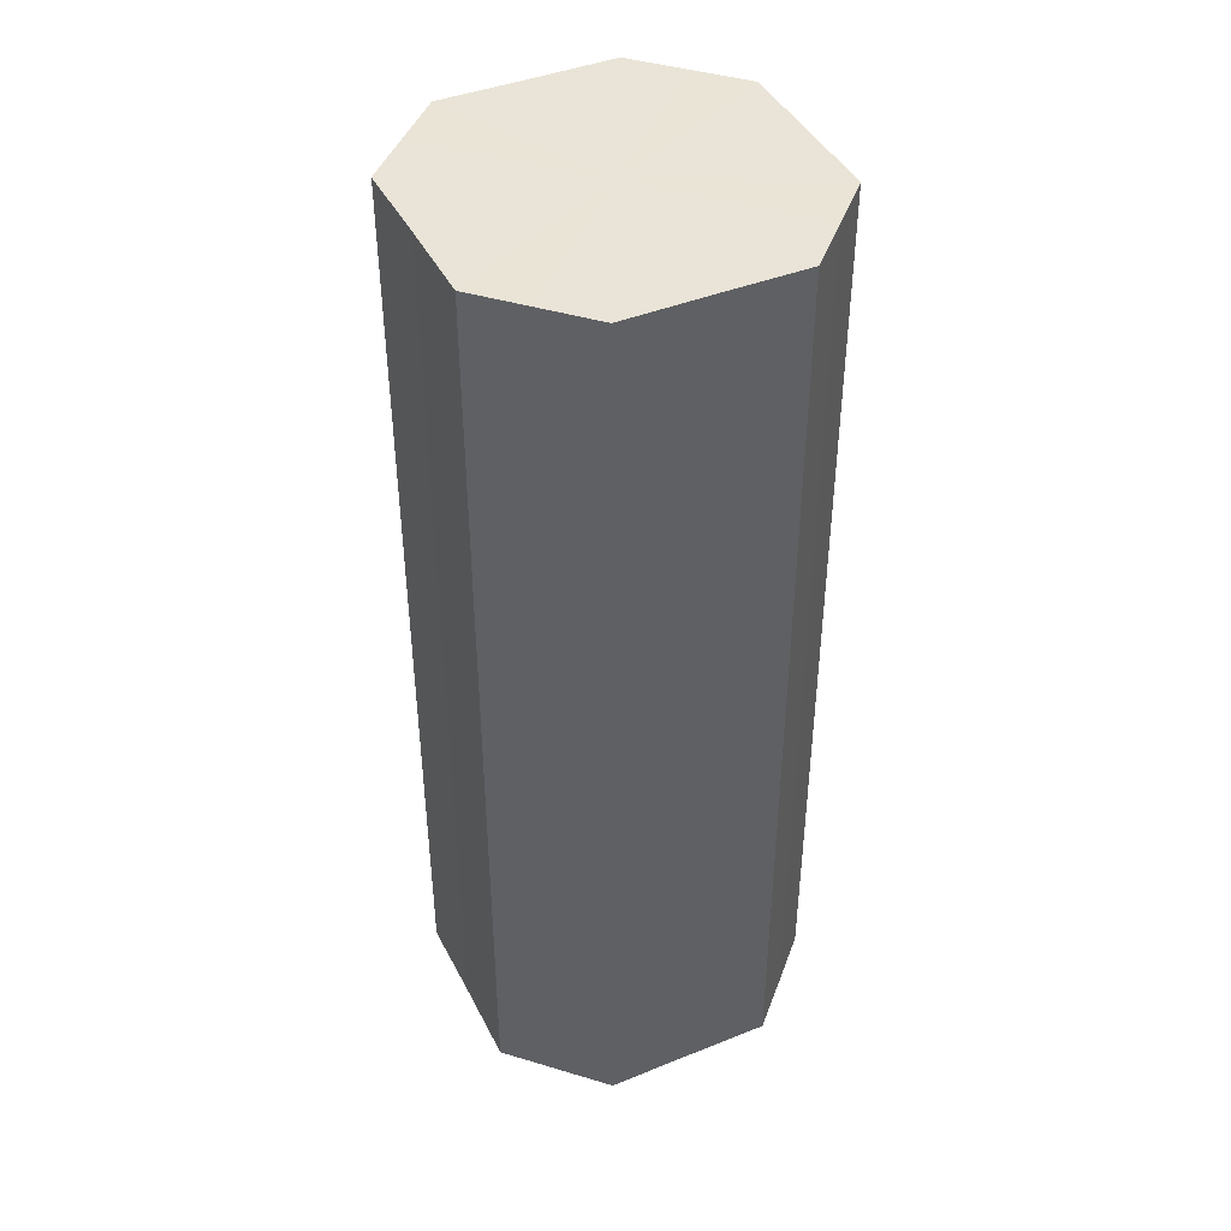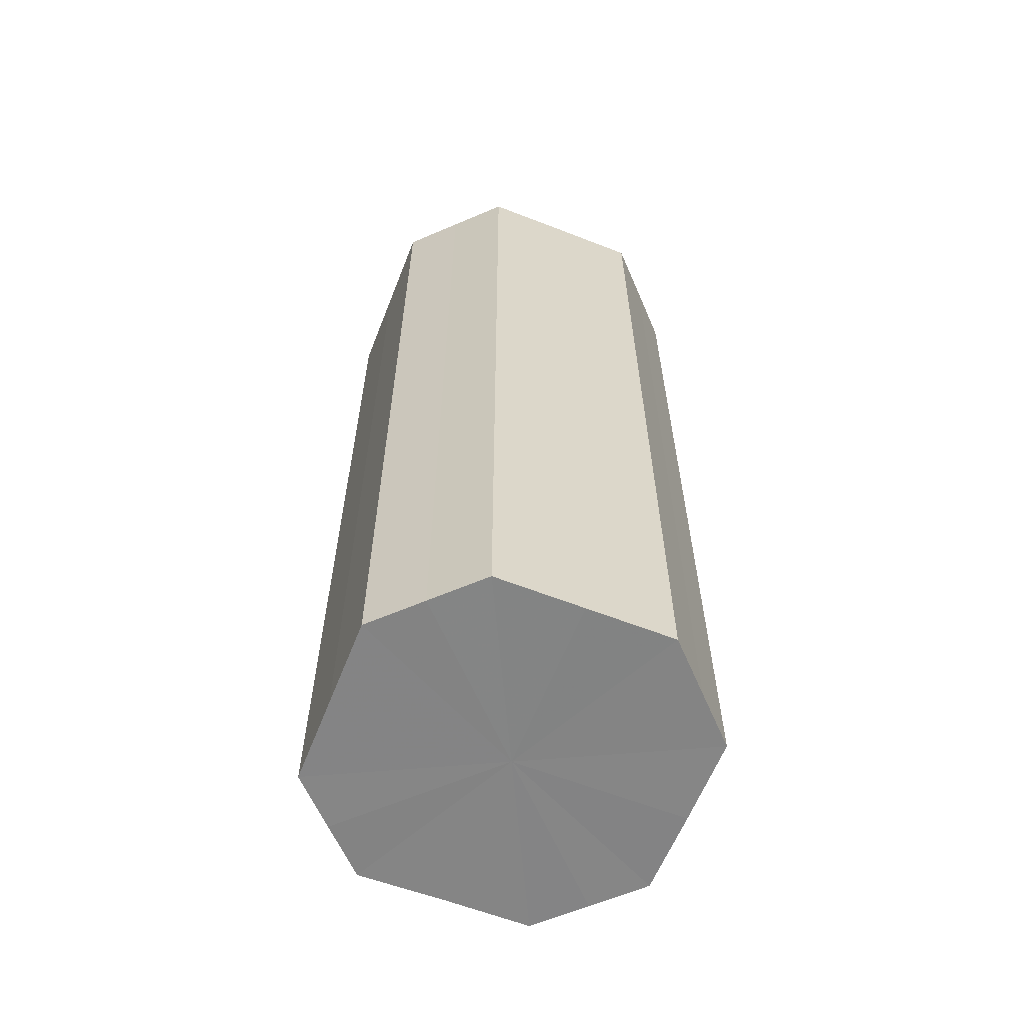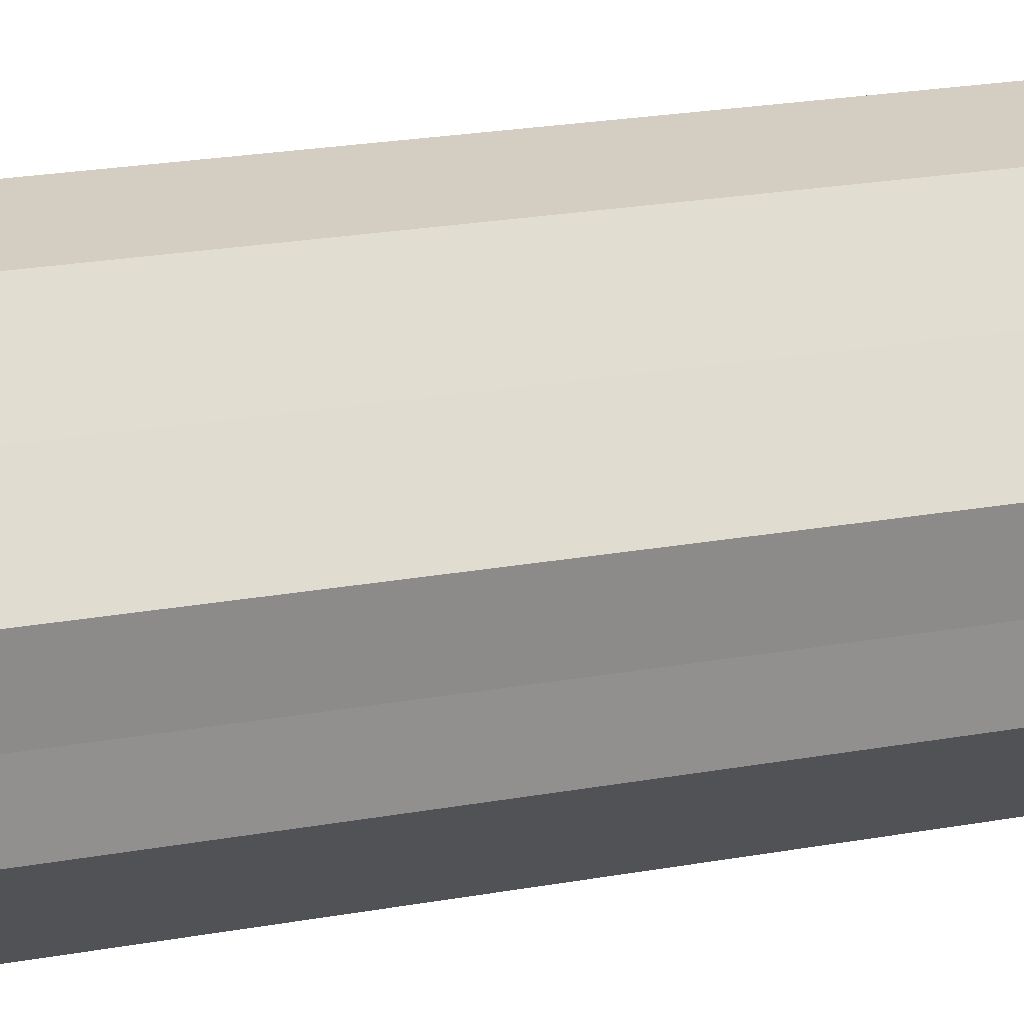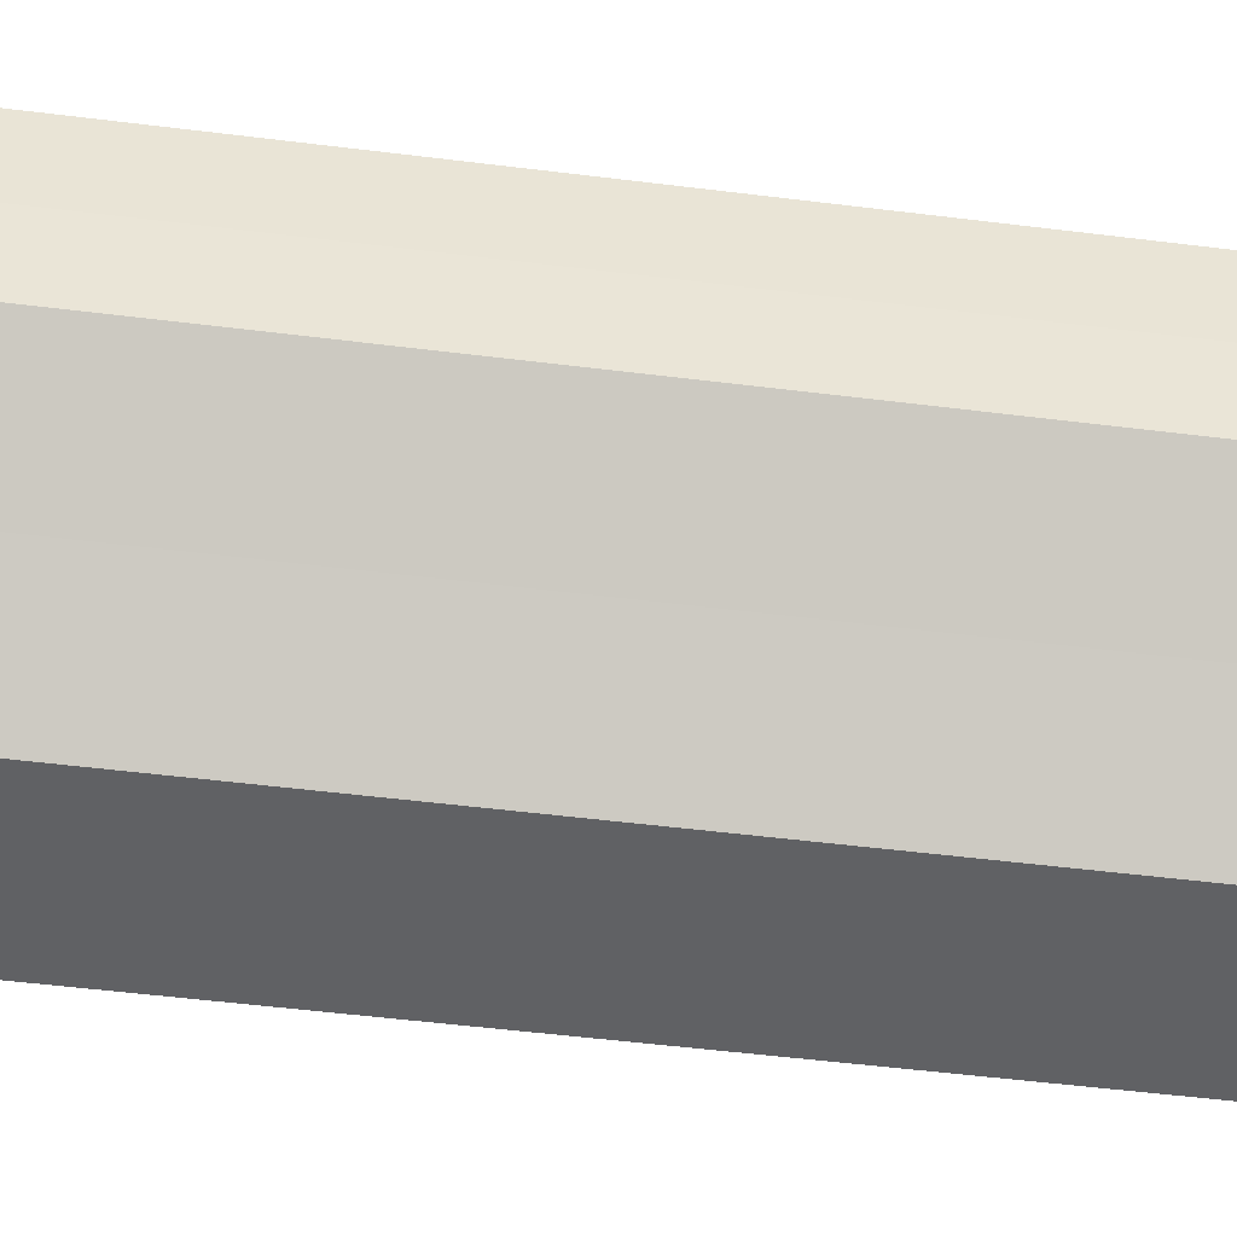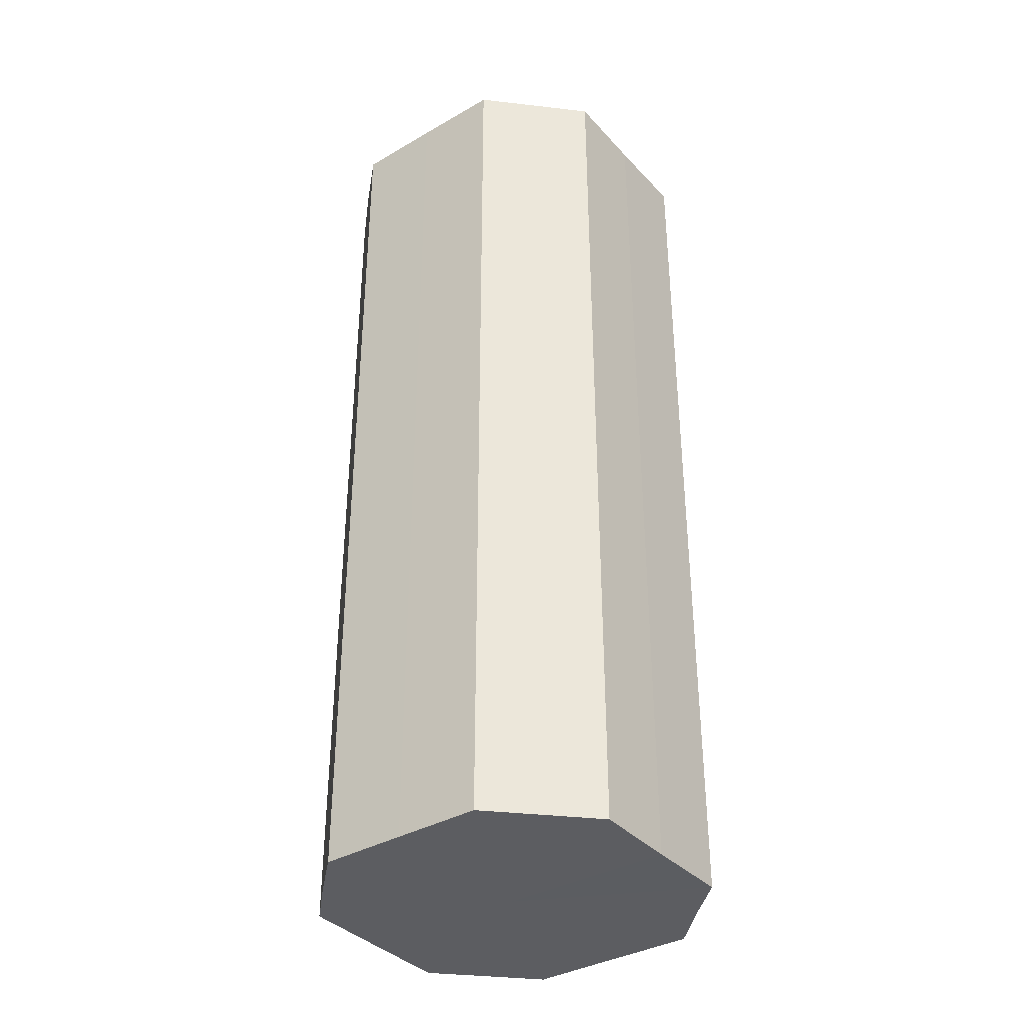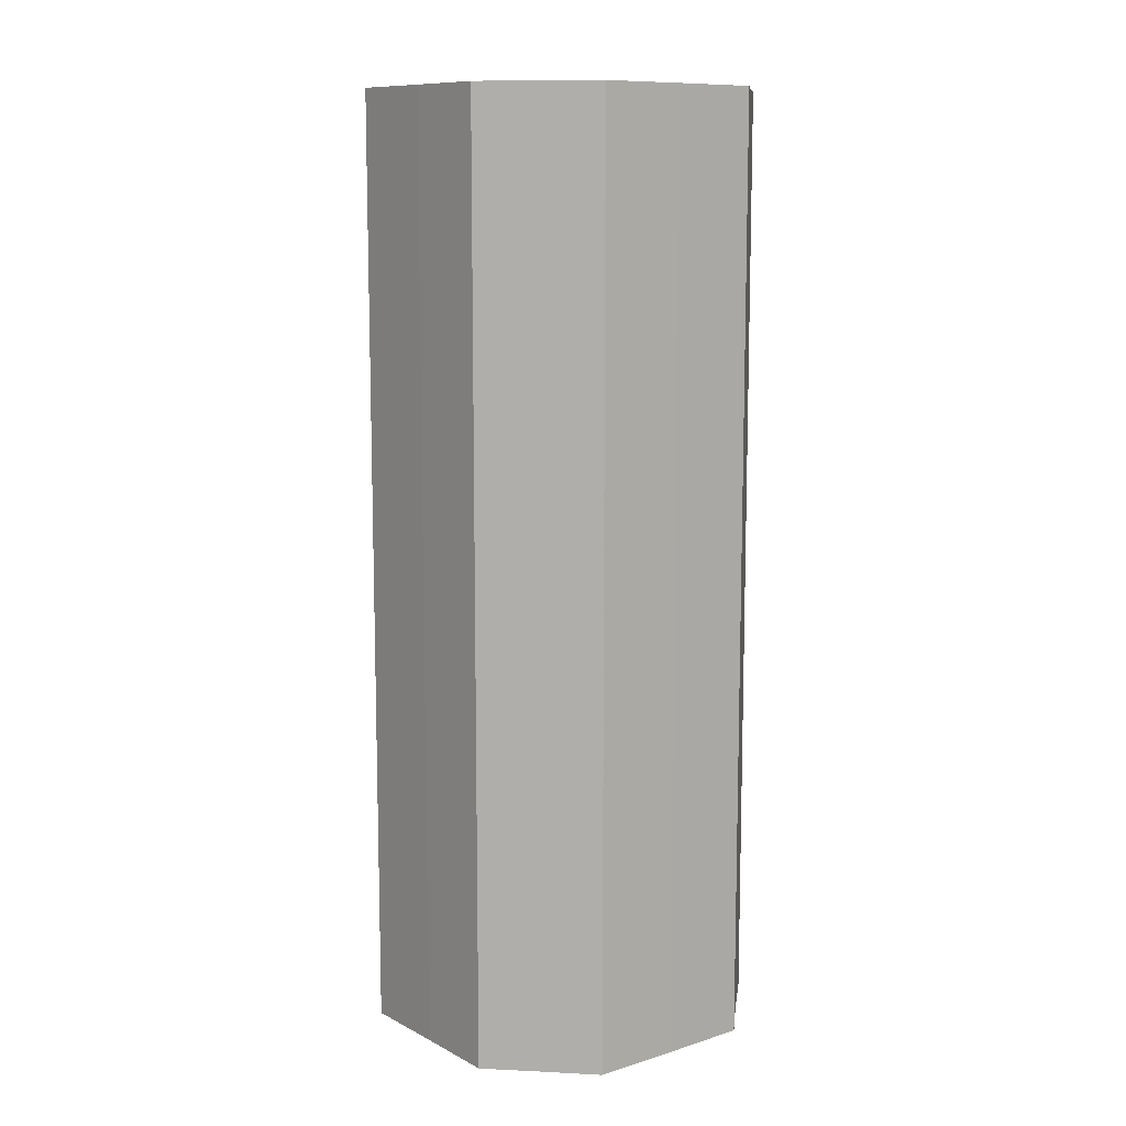
<metadata>
{"format":"obj","ext":"obj","renderer":"f3d","projection":"perspective","resolution":1024,"background":"white","views":[{"elev":43.0,"azim":109.5,"up":"+Z"},{"elev":-61.5,"azim":113.5,"up":"+Z"},{"elev":25.0,"azim":-106.0,"up":"+Y"},{"elev":-47.6,"azim":-98.2,"up":"+Y"},{"elev":-36.6,"azim":-98.5,"up":"+Z"},{"elev":10.5,"azim":7.0,"up":"+Z"}]}
</metadata>
<code>
o 22598
v 2168 1865 12.26
v 2168 1865 12.26
v 2168 1865 12.11
v 2168 1865 12.26
v 2168 1865 12.11
v 2168 1865 12.26
v 2168 1865 12.11
v 2168 1865 12.26
v 2168 1865 12.11
v 2168 1865 12.26
v 2168 1865 12.11
v 2168 1865 12.26
v 2168 1865 12.11
v 2168 1865 12.26
v 2168 1865 12.11
v 2168 1865 12.26
v 2168 1865 12.11
v 2168 1865 12.26
v 2168 1865 12.11
v 2168 1865 12.26
v 2168 1865 12.11
v 2168 1865 12.26
v 2168 1865 12.11
v 2168 1865 12.26
v 2168 1865 12.11
v 2168 1865 12.26
v 2168 1865 12.11
v 2168 1865 12.26
v 2168 1865 12.11
v 2168 1865 12.26
v 2168 1865 12.11
v 2168 1865 12.11
v 2168 1865 12.11
v 2168 1865 12.26
v 2168 1865 12.11
v 2168 1865 12.26
v 2168 1865 12.11
v 2168 1865 12.11
v 2168 1865 12.26
v 2168 1865 12.11
v 2168 1865 12.26
v 2168 1865 12.26
v 2168 1865 12.11
v 2168 1865 12.11
v 2168 1865 12.26
v 2168 1865 12.11
v 2168 1865 12.26
v 2168 1865 12.26
v 2168 1865 12.11
v 2168 1865 12.11
v 2168 1865 12.26
v 2168 1865 12.11
v 2168 1865 12.26
v 2168 1865 12.26
v 2168 1865 12.11
v 2168 1865 12.11
v 2168 1865 12.26
v 2168 1865 12.11
v 2168 1865 12.26
v 2168 1865 12.26
v 2168 1865 12.11
v 2168 1865 12.11
v 2168 1865 12.26
v 2168 1865 12.26
v 2168 1865 12.26
v 2168 1865 12.26
v 2168 1865 12.26
v 2168 1865 12.26
v 2168 1865 12.26
v 2168 1865 12.26
v 2168 1865 12.26
v 2168 1865 12.26
v 2168 1865 12.26
v 2168 1865 12.26
v 2168 1865 12.26
v 2168 1865 12.26
v 2168 1865 12.26
v 2168 1865 12.26
v 2168 1865 12.26
v 2168 1865 12.26
v 2168 1865 12.26
v 2168 1865 12.11
v 2168 1865 12.11
v 2168 1865 12.11
v 2168 1865 12.11
v 2168 1865 12.11
v 2168 1865 12.11
v 2168 1865 12.11
v 2168 1865 12.11
v 2168 1865 12.11
v 2168 1865 12.11
v 2168 1865 12.11
v 2168 1865 12.11
v 2168 1865 12.11
v 2168 1865 12.11
v 2168 1865 12.11
v 2168 1865 12.11
v 2168 1865 12.11
f 1 2 3
f 2 4 5
f 6 1 7
f 4 8 9
f 10 6 11
f 8 12 13
f 14 10 15
f 12 16 17
f 18 14 19
f 16 20 21
f 22 18 23
f 20 24 25
f 26 22 27
f 24 28 29
f 30 26 31
f 28 30 32
f 33 34 35
f 35 36 37
f 38 39 33
f 40 41 38
f 37 42 43
f 44 45 40
f 46 47 44
f 43 48 49
f 50 51 46
f 52 53 50
f 49 54 55
f 56 57 52
f 58 59 56
f 55 60 61
f 62 63 58
f 61 64 62
f 65 66 67
f 65 68 66
f 65 67 69
f 65 70 68
f 65 69 71
f 65 72 70
f 65 71 73
f 65 74 72
f 65 73 75
f 65 76 74
f 65 75 77
f 65 78 76
f 65 77 79
f 65 80 78
f 65 79 81
f 65 81 80
f 82 83 84
f 82 85 83
f 82 84 86
f 82 87 85
f 82 86 88
f 82 89 87
f 82 88 90
f 82 91 89
f 82 90 92
f 82 93 91
f 82 92 94
f 82 95 93
f 82 94 96
f 82 97 95
f 82 96 98
f 82 98 97

</code>
